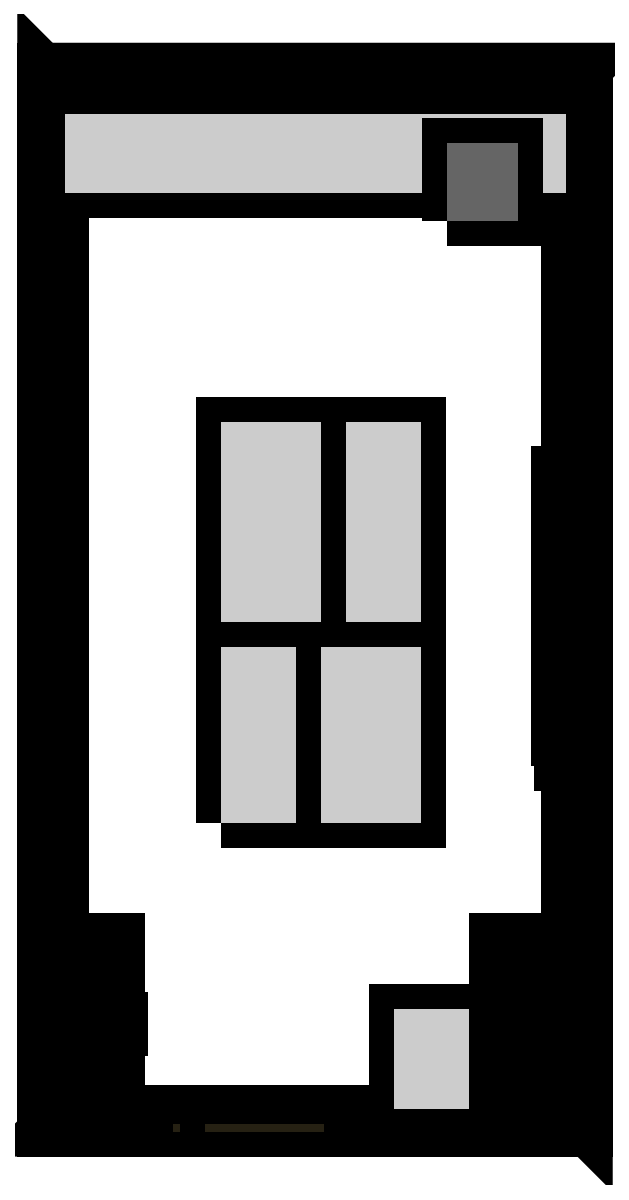
<metadata>
{"format":"dxf","ext":"dxf","renderer":"ezdxf+matplotlib","layout":"modelspace","background":"white","min_lineweight":24,"dpi":150}
</metadata>
<code>
0
SECTION
2
ENTITIES
0
LWPOLYLINE
8
OBSTACLE
90
        4
70
     1
10
745
20
1754
10
745
20
1854
10
765
20
1854
10
765
20
1754
0
HATCH
8
OBSTACLE
10
0
20
0
30
0
210
0
220
0
230
1
2
ANSI31
70
     0
71
     1
91
        2
92
        2
72
     0
73
     1
93
        4
10
745
20
1754
10
745
20
1854
10
765
20
1854
10
765
20
1754
97
        1
92
        2
72
     0
73
     1
93
        4
10
365
20
1224
10
365
20
2384
10
745
20
2384
10
745
20
1224
97
        1
75
     0
76
     1
52
0
41
25.4
77
     0
78
     1
53
45
43
0
44
0
45
-2.235
46
2.235
79
     0
98
        0
0
LWPOLYLINE
8
OBSTACLE
90
        4
70
     1
10
365
20
1224
10
365
20
2384
10
745
20
2384
10
745
20
1224
0
LINE
8
OBSTACLE
10
725
20
1224
30
0
11
725
21
2384
31
0
0
LINE
8
OBSTACLE
10
365
20
1244
30
0
11
725
21
1244
31
0
0
LINE
8
OBSTACLE
10
365
20
2364
30
0
11
725
21
2364
31
0
0
LWPOLYLINE
8
OBSTACLE
90
        4
70
     1
10
345
20
1204
10
745
20
1204
10
745
20
2404
10
345
20
2404
0
HATCH
8
OBSTACLE
10
0
20
0
30
0
210
0
220
0
230
1
2
ANSI31
70
     0
71
     1
91
        1
92
        2
72
     0
73
     1
93
        4
10
345
20
1204
10
745
20
1204
10
745
20
2404
10
345
20
2404
97
        1
75
     0
76
     1
52
0
41
25.4
77
     0
78
     1
53
45
43
0
44
0
45
-2.235
46
2.235
79
     0
98
        0
0
LWPOLYLINE
8
WALL
90
        4
70
     1
10
4000
20
8468
10
4000
20
1056
10
3850
20
1206
10
3850
20
8318
0
HATCH
8
WALL
10
0
20
0
30
0
210
0
220
0
230
1
2
SOLID
70
     1
71
     1
91
        1
92
        3
72
     0
73
     1
93
        4
10
4000
20
8468
10
4000
20
1056
10
3850
20
1206
10
3850
20
8318
97
        1
75
     0
76
     1
98
        0
0
LINE
8
WALL
10
4000
20
8468
30
0
11
4000
21
1056
31
0
0
LINE
8
WALL
10
3850
20
8318
30
0
11
3850
21
1206
31
0
0
LWPOLYLINE
8
WALL
90
        4
70
     1
10
4000
20
1056
10
200.4
20
1056
10
350.4
20
1206
10
3850
20
1206
0
HATCH
8
WALL
10
0
20
0
30
0
210
0
220
0
230
1
2
SOLID
70
     1
71
     1
91
        1
92
        3
72
     0
73
     1
93
        4
10
4000
20
1056
10
200.4
20
1056
10
350.4
20
1206
10
3850
20
1206
97
        1
75
     0
76
     1
98
        0
0
LINE
8
WALL
10
4000
20
1056
30
0
11
200.4
21
1056
31
0
0
LINE
8
WALL
10
3850
20
1206
30
0
11
350.4
21
1206
31
0
0
LWPOLYLINE
8
WALL
90
        4
70
     1
10
200.4
20
1056
10
200.4
20
8468
10
350.4
20
8318
10
350.4
20
1206
0
HATCH
8
WALL
10
0
20
0
30
0
210
0
220
0
230
1
2
SOLID
70
     1
71
     1
91
        1
92
        3
72
     0
73
     1
93
        4
10
200.4
20
1056
10
200.4
20
8468
10
350.4
20
8318
10
350.4
20
1206
97
        1
75
     0
76
     1
98
        0
0
LINE
8
WALL
10
200.4
20
1056
30
0
11
200.4
21
8468
31
0
0
LINE
8
WALL
10
350.4
20
1206
30
0
11
350.4
21
8318
31
0
0
LWPOLYLINE
8
WALL
90
        4
70
     1
10
200.4
20
8468
10
4000
20
8468
10
3850
20
8318
10
350.4
20
8318
0
HATCH
8
WALL
10
0
20
0
30
0
210
0
220
0
230
1
2
SOLID
70
     1
71
     1
91
        1
92
        3
72
     0
73
     1
93
        4
10
200.4
20
8468
10
4000
20
8468
10
3850
20
8318
10
350.4
20
8318
97
        1
75
     0
76
     1
98
        0
0
LINE
8
WALL
10
200.4
20
8468
30
0
11
4000
21
8468
31
0
0
LINE
8
WALL
10
350.4
20
8318
30
0
11
3850
21
8318
31
0
0
LWPOLYLINE
8
OCCUPIED
90
        4
70
     1
10
1442
20
3203
10
2142
20
3203
10
2142
20
4603
10
1442
20
4603
0
HATCH
8
OCCUPIED
10
0
20
0
30
0
210
0
220
0
230
1
2
SOLID
70
     1
71
     1
91
        1
92
        3
72
     0
73
     1
93
        4
10
1442
20
3203
10
2142
20
3203
10
2142
20
4603
10
1442
20
4603
97
        1
75
     0
76
     1
98
        0
0
LWPOLYLINE
8
OCCUPIED
90
        4
70
     1
10
2142
20
3203
10
2842
20
3203
10
2842
20
4603
10
2142
20
4603
0
HATCH
8
OCCUPIED
10
0
20
0
30
0
210
0
220
0
230
1
2
SOLID
70
     1
71
     1
91
        1
92
        3
72
     0
73
     1
93
        4
10
2142
20
3203
10
2842
20
3203
10
2842
20
4603
10
2142
20
4603
97
        1
75
     0
76
     1
98
        0
0
LWPOLYLINE
8
OCCUPIED
90
        4
70
     1
10
2142
20
4603
10
2842
20
4603
10
2842
20
6003
10
2142
20
6003
0
HATCH
8
OCCUPIED
10
0
20
0
30
0
210
0
220
0
230
1
2
SOLID
70
     1
71
     1
91
        1
92
        3
72
     0
73
     1
93
        4
10
2142
20
4603
10
2842
20
4603
10
2842
20
6003
10
2142
20
6003
97
        1
75
     0
76
     1
98
        0
0
LWPOLYLINE
8
OCCUPIED
90
        4
70
     1
10
1442
20
4603
10
2142
20
4603
10
2142
20
6003
10
1442
20
6003
0
HATCH
8
OCCUPIED
10
0
20
0
30
0
210
0
220
0
230
1
2
SOLID
70
     1
71
     1
91
        1
92
        3
72
     0
73
     1
93
        4
10
1442
20
4603
10
2142
20
4603
10
2142
20
6003
10
1442
20
6003
97
        1
75
     0
76
     1
98
        0
0
LWPOLYLINE
8
OCCUPIED
90
        4
70
     0
10
385
20
7593
10
385
20
8308
10
3825
20
8308
10
3825
20
7593
0
LWPOLYLINE
8
OCCUPIED
90
        4
70
     1
10
360
20
8332
10
360
20
7593
10
3850
20
7593
10
3850
20
8332
0
HATCH
8
OCCUPIED
10
0
20
0
30
0
210
0
220
0
230
1
2
SOLID
70
     1
71
     1
91
        1
92
        3
72
     0
73
     1
93
        4
10
360
20
8333
10
360
20
7593
10
3850
20
7593
10
3850
20
8333
97
        1
75
     0
76
     1
98
        0
0
LWPOLYLINE
8
OCCUPIED
90
        4
70
     1
10
2650
20
1212
10
3350
20
1212
10
3350
20
1912
10
2650
20
1912
0
HATCH
8
OCCUPIED
10
0
20
0
30
0
210
0
220
0
230
1
2
SOLID
70
     1
71
     1
91
        1
92
        3
72
     0
73
     1
93
        4
10
2650
20
1213
10
3350
20
1213
10
3350
20
1913
10
2650
20
1913
97
        1
75
     0
76
     1
98
        0
0
LWPOLYLINE
8
OBSTACLE
90
        4
70
     1
10
3350
20
1202
10
3865
20
1202
10
3865
20
2402
10
3350
20
2402
0
HATCH
8
OBSTACLE
10
0
20
0
30
0
210
0
220
0
230
1
2
ANSI31
70
     0
71
     1
91
        1
92
        2
72
     0
73
     1
93
        4
10
3350
20
1203
10
3865
20
1203
10
3865
20
2403
10
3350
20
2403
97
        1
75
     0
76
     1
52
0
41
25.4
77
     0
78
     1
53
45
43
0
44
0
45
-2.235
46
2.235
79
     0
98
        0
0
LINE
8
OBSTACLE
10
3350
20
1222
30
0
11
3865
21
1222
31
0
0
LINE
8
OBSTACLE
10
3350
20
2382
30
0
11
3865
21
2382
31
0
0
LINE
8
OBSTACLE
10
3800
20
3605
30
0
11
3800
21
5655
31
0
0
LWPOLYLINE
8
OBSTACLE
90
        4
70
     1
10
3778
20
3605
10
3852
20
3605
10
3852
20
5655
10
3778
20
5655
0
HATCH
8
OBSTACLE
10
0
20
0
30
0
210
0
220
0
230
1
2
ANSI31
70
     0
71
     1
91
        1
92
        2
72
     0
73
     1
93
        4
10
3778
20
3605
10
3853
20
3605
10
3853
20
5655
10
3778
20
5655
97
        1
75
     0
76
     1
52
0
41
25.4
77
     0
78
     1
53
45
43
0
44
0
45
-2.235
46
2.235
79
     0
98
        0
0
LWPOLYLINE
8
OBSTACLE
90
        4
70
     1
10
360.4
20
8317
10
1525
20
8317
10
1525
20
8469
10
360.4
20
8469
0
LINE
8
OBSTACLE
10
360.4
20
8318
30
0
11
360.4
21
8468
31
0
0
LINE
8
OBSTACLE
10
360.4
20
8468
30
0
11
410.4
21
8468
31
0
0
LINE
8
OBSTACLE
10
410.4
20
8468
30
0
11
410.4
21
8418
31
0
0
LINE
8
OBSTACLE
10
410.4
20
8368
30
0
11
410.4
21
8318
31
0
0
LINE
8
OBSTACLE
10
410.4
20
8318
30
0
11
360.4
21
8318
31
0
0
HATCH
8
OBSTACLE
10
0
20
0
30
0
210
0
220
0
230
1
2
SOLID
70
     1
71
     1
91
        2
92
        1
93
        6
72
     1
10
360.4
20
8318
11
360.4
21
8468
72
     1
10
360.4
20
8468
11
410.4
21
8468
72
     1
10
410.4
20
8468
11
410.4
21
8418
72
     1
10
410.4
20
8418
11
410.4
21
8368
72
     1
10
410.4
20
8368
11
410.4
21
8318
72
     1
10
410.4
20
8318
11
360.4
21
8318
97
        6
92
        1
93
        6
72
     1
10
1525
20
8318
11
1525
21
8468
72
     1
10
1525
20
8468
11
1475
21
8468
72
     1
10
1475
20
8468
11
1475
21
8418
72
     1
10
1475
20
8418
11
1475
21
8368
72
     1
10
1475
20
8368
11
1475
21
8318
72
     1
10
1475
20
8318
11
1525
21
8318
97
        5
75
     0
76
     1
98
        0
0
LINE
8
OBSTACLE
10
1525
20
8318
30
0
11
1525
21
8468
31
0
0
LINE
8
OBSTACLE
10
1525
20
8468
30
0
11
1475
21
8468
31
0
0
LINE
8
OBSTACLE
10
1475
20
8468
30
0
11
1475
21
8418
31
0
0
LINE
8
OBSTACLE
10
1475
20
8368
30
0
11
1475
21
8318
31
0
0
LINE
8
OBSTACLE
10
1475
20
8318
30
0
11
1525
21
8318
31
0
0
LWPOLYLINE
8
OBSTACLE
90
        4
70
     1
10
410.4
20
8418
10
460.4
20
8418
10
460.4
20
8368
10
410.4
20
8368
0
HATCH
8
OBSTACLE
10
0
20
0
30
0
210
0
220
0
230
1
2
SOLID
70
     1
71
     1
91
        2
92
        3
72
     0
73
     1
93
        4
10
410.4
20
8418
10
460.4
20
8418
10
460.4
20
8368
10
410.4
20
8368
97
        1
92
        3
72
     0
73
     1
93
        4
10
1475
20
8418
10
1425
20
8418
10
1425
20
8368
10
1475
20
8368
97
        1
75
     0
76
     1
98
        0
0
LWPOLYLINE
8
OBSTACLE
90
        4
70
     1
10
1475
20
8418
10
1425
20
8418
10
1425
20
8368
10
1475
20
8368
0
LINE
8
OBSTACLE
10
460.4
20
8393
30
0
11
1425
21
8393
31
0
0
LINE
8
OBSTACLE
10
360.4
20
8318
30
0
11
360.4
21
8468
31
0
0
LINE
8
OBSTACLE
10
1525
20
8318
30
0
11
1525
21
8468
31
0
0
LWPOLYLINE
8
OBSTACLE
90
        4
70
     1
10
2700
20
8317
10
3865
20
8317
10
3865
20
8469
10
2700
20
8469
0
LINE
8
OBSTACLE
10
2700
20
8318
30
0
11
2700
21
8468
31
0
0
LINE
8
OBSTACLE
10
2700
20
8468
30
0
11
2750
21
8468
31
0
0
LINE
8
OBSTACLE
10
2750
20
8468
30
0
11
2750
21
8418
31
0
0
LINE
8
OBSTACLE
10
2750
20
8368
30
0
11
2750
21
8318
31
0
0
LINE
8
OBSTACLE
10
2750
20
8318
30
0
11
2700
21
8318
31
0
0
HATCH
8
OBSTACLE
10
0
20
0
30
0
210
0
220
0
230
1
2
SOLID
70
     1
71
     1
91
        2
92
        1
93
        6
72
     1
10
2700
20
8318
11
2700
21
8468
72
     1
10
2700
20
8468
11
2750
21
8468
72
     1
10
2750
20
8468
11
2750
21
8418
72
     1
10
2750
20
8418
11
2750
21
8368
72
     1
10
2750
20
8368
11
2750
21
8318
72
     1
10
2750
20
8318
11
2700
21
8318
97
        6
92
        1
93
        6
72
     1
10
3865
20
8318
11
3865
21
8468
72
     1
10
3865
20
8468
11
3815
21
8468
72
     1
10
3815
20
8468
11
3815
21
8418
72
     1
10
3815
20
8418
11
3815
21
8368
72
     1
10
3815
20
8368
11
3815
21
8318
72
     1
10
3815
20
8318
11
3865
21
8318
97
        5
75
     0
76
     1
98
        0
0
LINE
8
OBSTACLE
10
3865
20
8318
30
0
11
3865
21
8468
31
0
0
LINE
8
OBSTACLE
10
3865
20
8468
30
0
11
3815
21
8468
31
0
0
LINE
8
OBSTACLE
10
3815
20
8468
30
0
11
3815
21
8418
31
0
0
LINE
8
OBSTACLE
10
3815
20
8368
30
0
11
3815
21
8318
31
0
0
LINE
8
OBSTACLE
10
3815
20
8318
30
0
11
3865
21
8318
31
0
0
LWPOLYLINE
8
OBSTACLE
90
        4
70
     1
10
2750
20
8418
10
2800
20
8418
10
2800
20
8368
10
2750
20
8368
0
HATCH
8
OBSTACLE
10
0
20
0
30
0
210
0
220
0
230
1
2
SOLID
70
     1
71
     1
91
        2
92
        3
72
     0
73
     1
93
        4
10
2750
20
8418
10
2800
20
8418
10
2800
20
8368
10
2750
20
8368
97
        1
92
        3
72
     0
73
     1
93
        4
10
3815
20
8418
10
3765
20
8418
10
3765
20
8368
10
3815
20
8368
97
        1
75
     0
76
     1
98
        0
0
LWPOLYLINE
8
OBSTACLE
90
        4
70
     1
10
3815
20
8418
10
3765
20
8418
10
3765
20
8368
10
3815
20
8368
0
LINE
8
OBSTACLE
10
2800
20
8393
30
0
11
3765
21
8393
31
0
0
LINE
8
OBSTACLE
10
2700
20
8318
30
0
11
2700
21
8468
31
0
0
LINE
8
OBSTACLE
10
3865
20
8318
30
0
11
3865
21
8468
31
0
0
LWPOLYLINE
8
OBSTACLE
90
        4
70
     1
10
2210
20
1208
10
1110
20
1208
10
1110
20
1055
10
2210
20
1055
0
LINE
8
OBSTACLE
10
1110
20
1206
30
0
11
1110
21
1056
31
0
0
LINE
8
OBSTACLE
10
1110
20
1056
30
0
11
1160
21
1056
31
0
0
LINE
8
OBSTACLE
10
1160
20
1056
30
0
11
1160
21
1106
31
0
0
LINE
8
OBSTACLE
10
1160
20
1156
30
0
11
1160
21
1206
31
0
0
LINE
8
OBSTACLE
10
1160
20
1206
30
0
11
1110
21
1206
31
0
0
HATCH
8
OBSTACLE
10
0
20
0
30
0
210
0
220
0
230
1
2
SOLID
70
     1
71
     1
91
        2
92
        1
93
        6
72
     1
10
1110
20
1206
11
1110
21
1056
72
     1
10
1110
20
1056
11
1160
21
1056
72
     1
10
1160
20
1056
11
1160
21
1106
72
     1
10
1160
20
1106
11
1160
21
1156
72
     1
10
1160
20
1156
11
1160
21
1206
72
     1
10
1160
20
1206
11
1110
21
1206
97
        6
92
        1
93
        6
72
     1
10
2210
20
1206
11
2210
21
1056
72
     1
10
2210
20
1056
11
2160
21
1056
72
     1
10
2160
20
1056
11
2160
21
1106
72
     1
10
2160
20
1106
11
2160
21
1156
72
     1
10
2160
20
1156
11
2160
21
1206
72
     1
10
2160
20
1206
11
2210
21
1206
97
        5
75
     0
76
     1
98
        0
0
LINE
8
OBSTACLE
10
2210
20
1206
30
0
11
2210
21
1056
31
0
0
LINE
8
OBSTACLE
10
2210
20
1056
30
0
11
2160
21
1056
31
0
0
LINE
8
OBSTACLE
10
2160
20
1056
30
0
11
2160
21
1106
31
0
0
LINE
8
OBSTACLE
10
2160
20
1156
30
0
11
2160
21
1206
31
0
0
LINE
8
OBSTACLE
10
2160
20
1206
30
0
11
2210
21
1206
31
0
0
LINE
8
OBSTACLE
10
1160
20
1106
30
0
11
1180
21
1106
31
0
0
LINE
8
OBSTACLE
10
1180
20
1106
30
0
11
1180
21
1156
31
0
0
LINE
8
OBSTACLE
10
1180
20
1156
30
0
11
1160
21
1156
31
0
0
HATCH
8
OBSTACLE
10
0
20
0
30
0
210
0
220
0
230
1
2
SOLID
70
     1
71
     1
91
        2
92
        1
93
        4
72
     1
10
1160
20
1106
11
1180
21
1106
72
     1
10
1180
20
1106
11
1180
21
1156
72
     1
10
1180
20
1156
11
1160
21
1156
72
     1
10
1160
20
1156
11
1160
21
1106
97
        3
92
        1
93
        4
72
     1
10
2160
20
1106
11
2140
21
1106
72
     1
10
2140
20
1106
11
2140
21
1156
72
     1
10
2140
20
1156
11
2160
21
1156
72
     1
10
2160
20
1156
11
2160
21
1106
97
        3
75
     0
76
     1
98
        0
0
LINE
8
OBSTACLE
10
2160
20
1106
30
0
11
2140
21
1106
31
0
0
LINE
8
OBSTACLE
10
2140
20
1106
30
0
11
2140
21
1156
31
0
0
LINE
8
OBSTACLE
10
2140
20
1156
30
0
11
2160
21
1156
31
0
0
LINE
8
OBSTACLE
10
1110
20
1206
30
0
11
1110
21
1056
31
0
0
LINE
8
OBSTACLE
10
2210
20
1206
30
0
11
2210
21
1056
31
0
0
LWPOLYLINE
8
OBSTACLE
90
        4
70
     1
10
1110
20
1056
10
2160
20
1056
10
2160
20
1106
10
1110
20
1106
0
HATCH
8
OBSTACLE
10
0
20
0
30
0
210
0
220
0
230
1
2
SOLID
70
     1
71
     1
91
        1
92
        3
72
     0
73
     1
93
        4
10
1110
20
1056
10
2160
20
1056
10
2160
20
1106
10
1110
20
1106
97
        1
75
     0
76
     1
98
        0
0
LWPOLYLINE
8
OBSTACLE
90
        4
70
     1
10
1110
20
1106
10
1160
20
1106
10
1160
20
1056
10
1110
20
1056
0
HATCH
8
OBSTACLE
10
0
20
0
30
0
210
0
220
0
230
1
2
SOLID
70
     1
71
     1
91
        1
92
        3
72
     0
73
     1
93
        4
10
1110
20
1106
10
1160
20
1106
10
1160
20
1056
10
1110
20
1056
97
        1
75
     0
76
     1
98
        0
0
LWPOLYLINE
8
OBSTACLE
90
        4
70
     1
10
1535
20
8317
10
2700
20
8317
10
2700
20
8469
10
1535
20
8469
0
LINE
8
OBSTACLE
10
1535
20
8318
30
0
11
1535
21
8468
31
0
0
LINE
8
OBSTACLE
10
1535
20
8468
30
0
11
1585
21
8468
31
0
0
LINE
8
OBSTACLE
10
1585
20
8468
30
0
11
1585
21
8418
31
0
0
LINE
8
OBSTACLE
10
1585
20
8368
30
0
11
1585
21
8318
31
0
0
LINE
8
OBSTACLE
10
1585
20
8318
30
0
11
1535
21
8318
31
0
0
HATCH
8
OBSTACLE
10
0
20
0
30
0
210
0
220
0
230
1
2
SOLID
70
     1
71
     1
91
        2
92
        1
93
        6
72
     1
10
1535
20
8318
11
1535
21
8468
72
     1
10
1535
20
8468
11
1585
21
8468
72
     1
10
1585
20
8468
11
1585
21
8418
72
     1
10
1585
20
8418
11
1585
21
8368
72
     1
10
1585
20
8368
11
1585
21
8318
72
     1
10
1585
20
8318
11
1535
21
8318
97
        6
92
        1
93
        6
72
     1
10
2700
20
8318
11
2700
21
8468
72
     1
10
2700
20
8468
11
2650
21
8468
72
     1
10
2650
20
8468
11
2650
21
8418
72
     1
10
2650
20
8418
11
2650
21
8368
72
     1
10
2650
20
8368
11
2650
21
8318
72
     1
10
2650
20
8318
11
2700
21
8318
97
        5
75
     0
76
     1
98
        0
0
LINE
8
OBSTACLE
10
2700
20
8318
30
0
11
2700
21
8468
31
0
0
LINE
8
OBSTACLE
10
2700
20
8468
30
0
11
2650
21
8468
31
0
0
LINE
8
OBSTACLE
10
2650
20
8468
30
0
11
2650
21
8418
31
0
0
LINE
8
OBSTACLE
10
2650
20
8368
30
0
11
2650
21
8318
31
0
0
LINE
8
OBSTACLE
10
2650
20
8318
30
0
11
2700
21
8318
31
0
0
LWPOLYLINE
8
OBSTACLE
90
        4
70
     1
10
1585
20
8418
10
1635
20
8418
10
1635
20
8368
10
1585
20
8368
0
HATCH
8
OBSTACLE
10
0
20
0
30
0
210
0
220
0
230
1
2
SOLID
70
     1
71
     1
91
        2
92
        3
72
     0
73
     1
93
        4
10
1585
20
8418
10
1635
20
8418
10
1635
20
8368
10
1585
20
8368
97
        1
92
        3
72
     0
73
     1
93
        4
10
2650
20
8418
10
2600
20
8418
10
2600
20
8368
10
2650
20
8368
97
        1
75
     0
76
     1
98
        0
0
LWPOLYLINE
8
OBSTACLE
90
        4
70
     1
10
2650
20
8418
10
2600
20
8418
10
2600
20
8368
10
2650
20
8368
0
LINE
8
OBSTACLE
10
1635
20
8393
30
0
11
2600
21
8393
31
0
0
LINE
8
OBSTACLE
10
1535
20
8318
30
0
11
1535
21
8468
31
0
0
LINE
8
OBSTACLE
10
2700
20
8318
30
0
11
2700
21
8468
31
0
0
LWPOLYLINE
8
MOUNTABLE
90
        4
70
     1
10
3017
20
7399
10
3517
20
7399
10
3517
20
7943
10
3017
20
7943
0
HATCH
8
MOUNTABLE
10
0
20
0
30
0
210
0
220
0
230
1
2
SOLID
70
     1
71
     1
91
        1
92
        3
72
     0
73
     1
93
        4
10
3017
20
7399
10
3517
20
7399
10
3517
20
7943
10
3017
20
7943
97
        1
75
     0
76
     1
98
        0
0
ENDSEC
0
EOF

</code>
